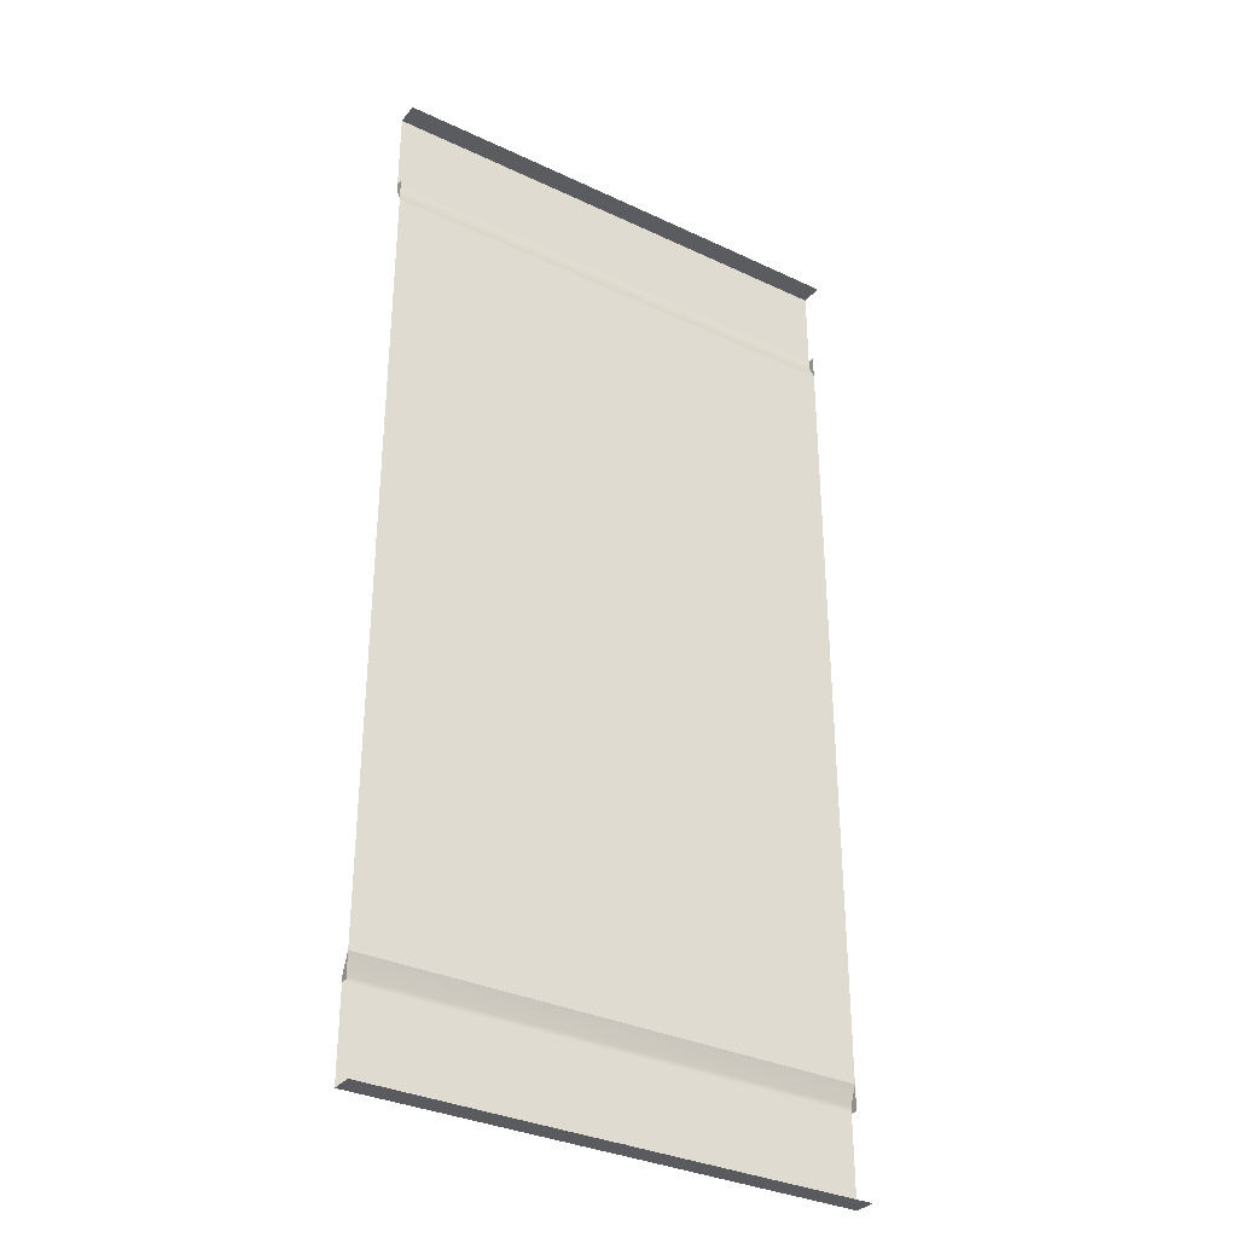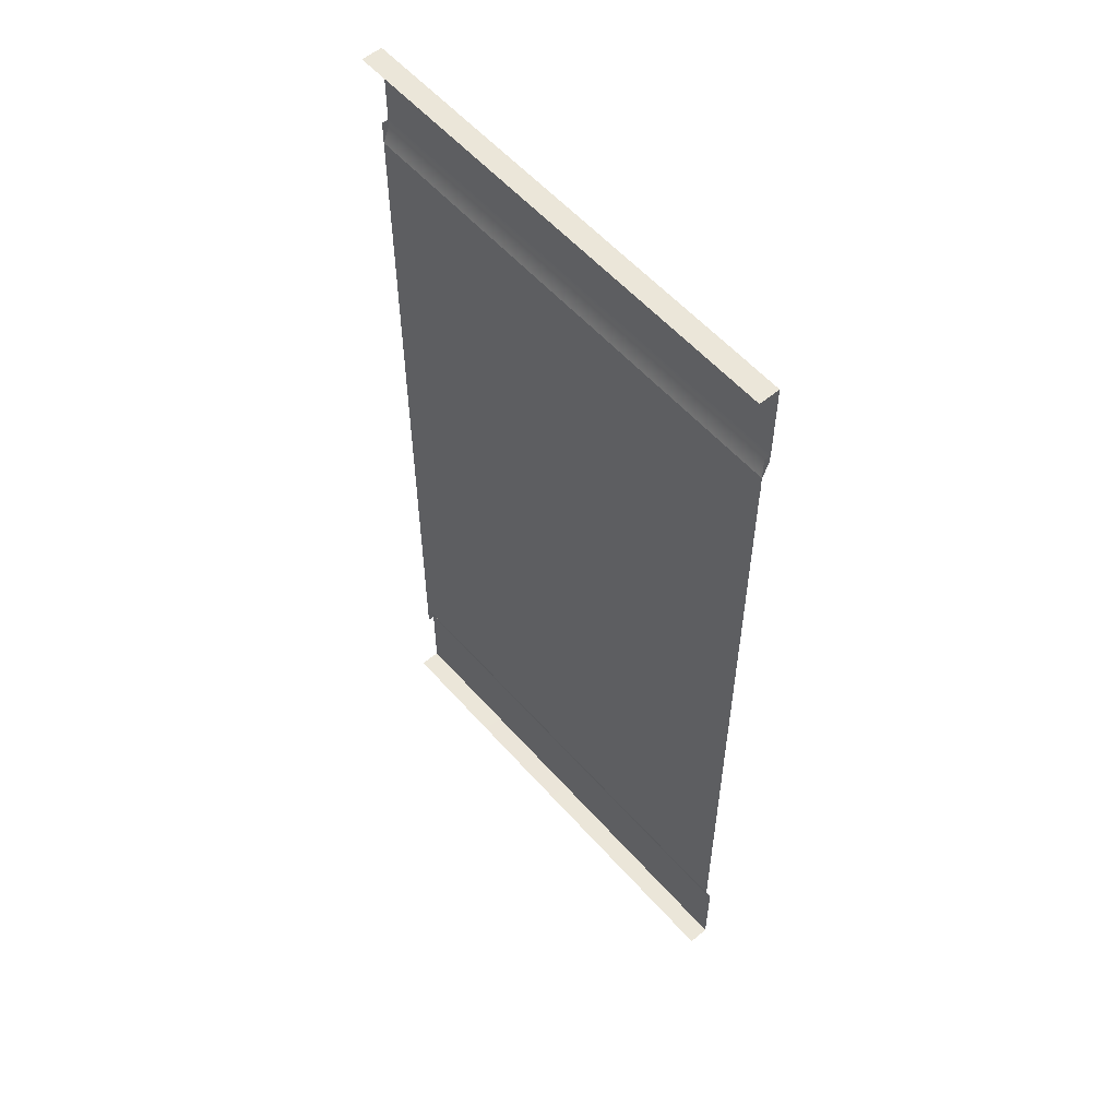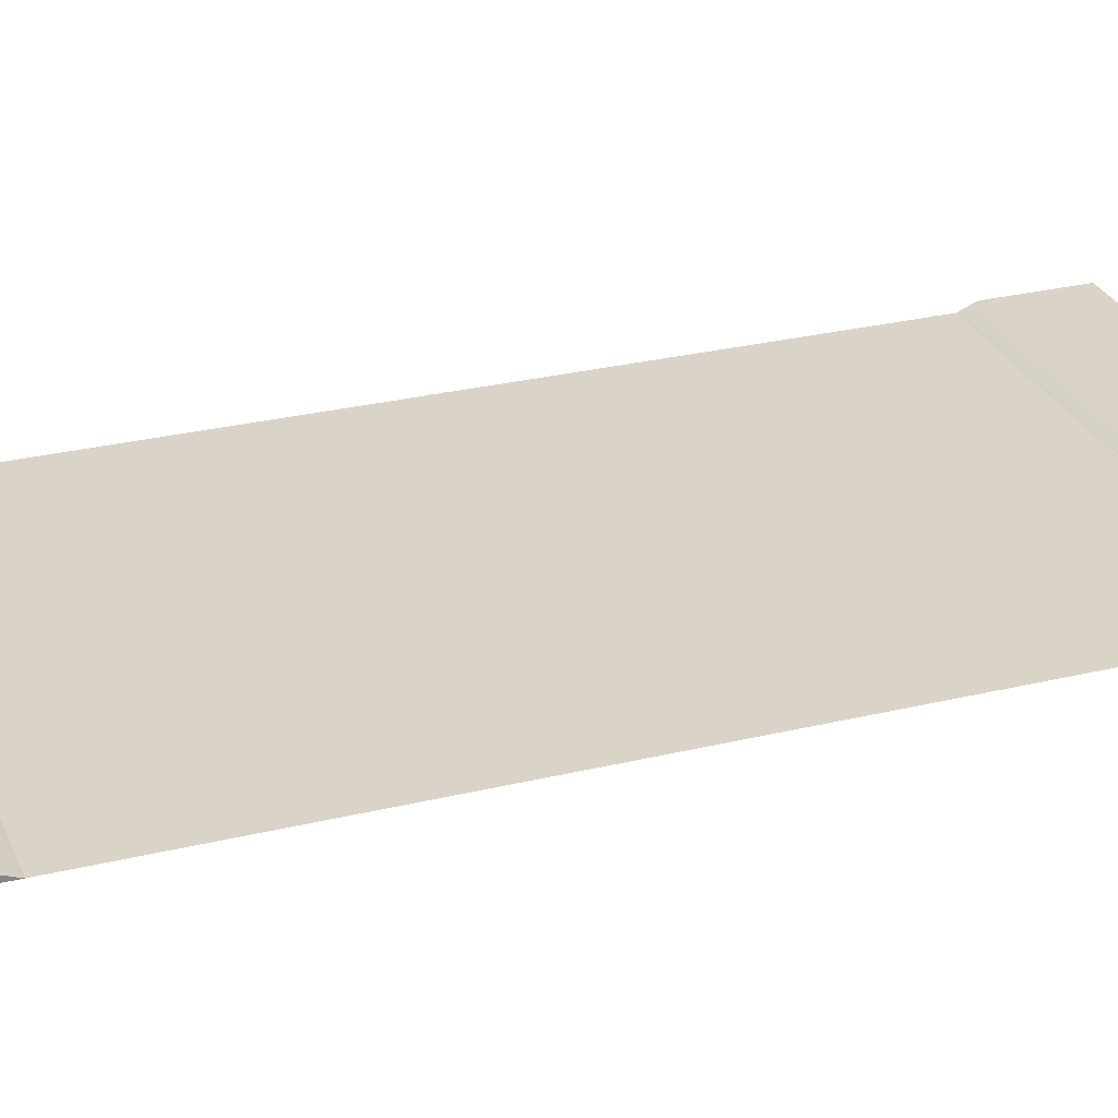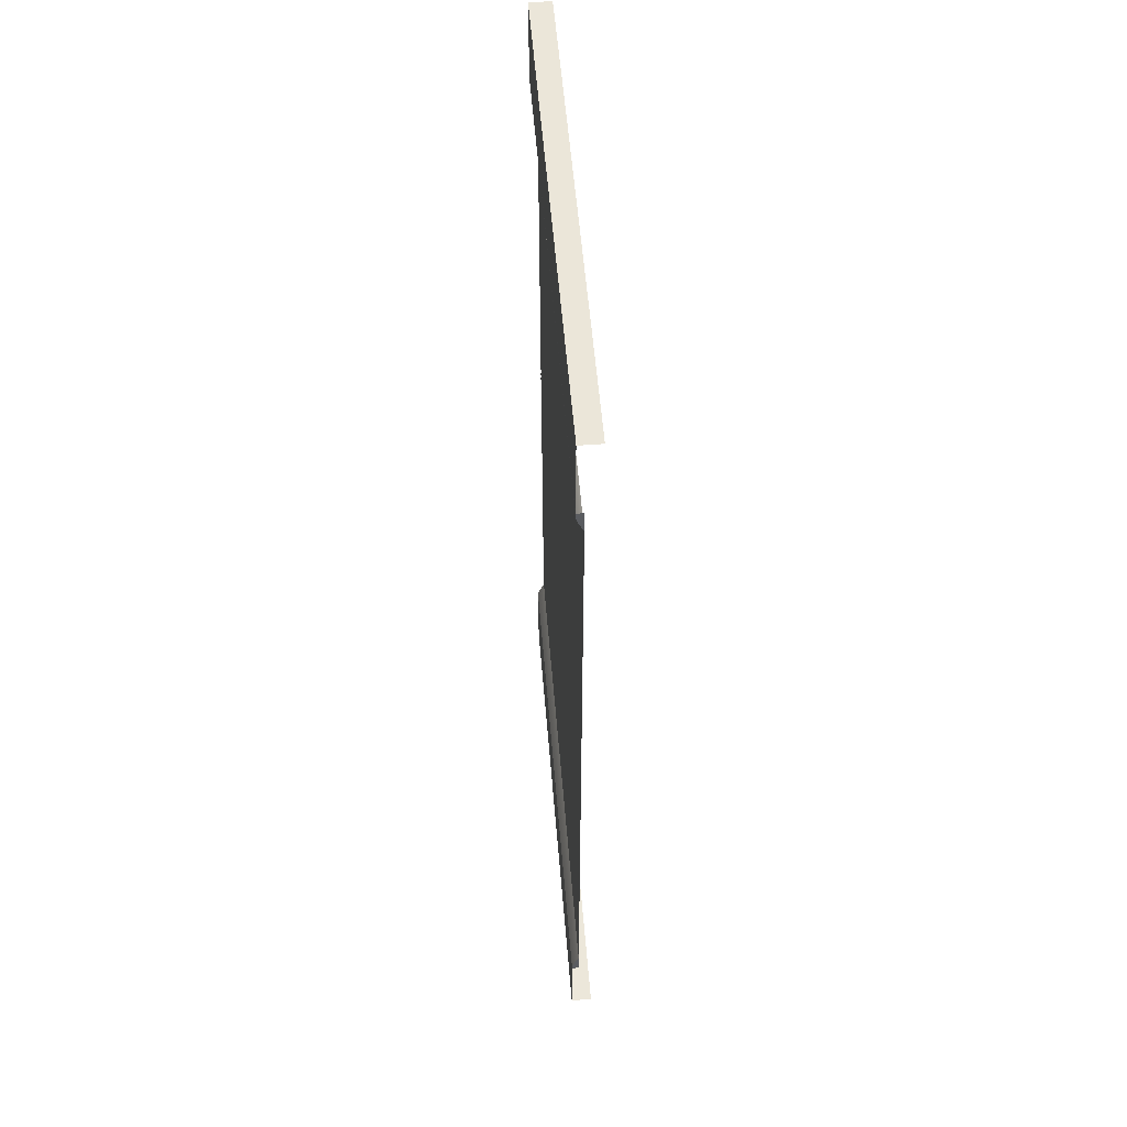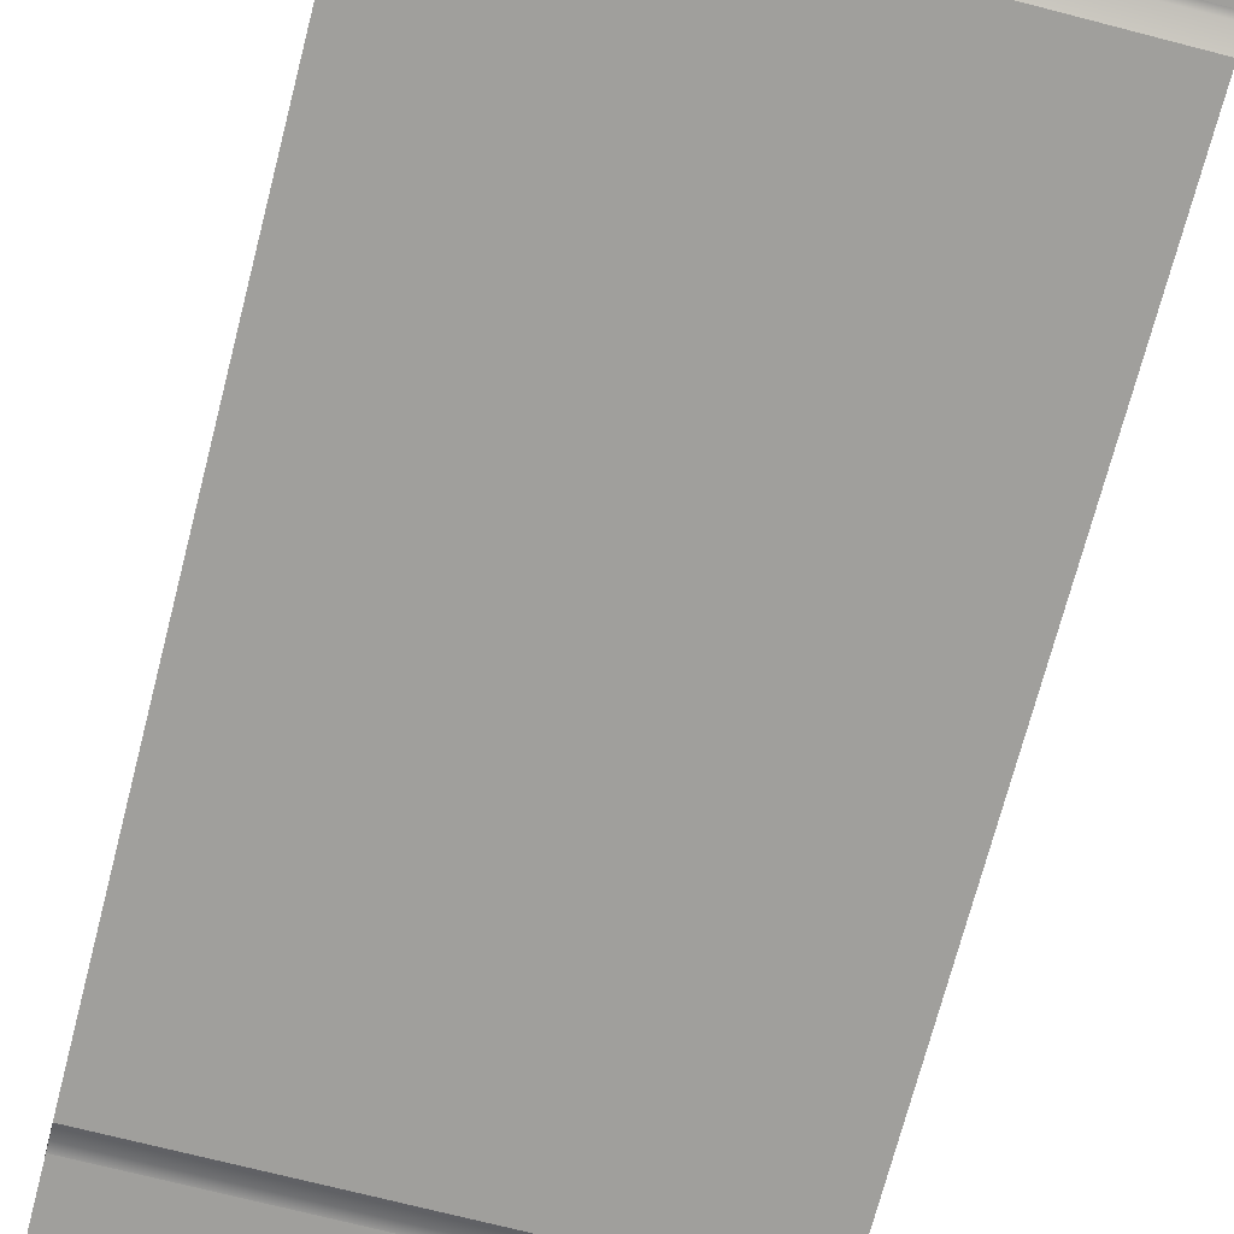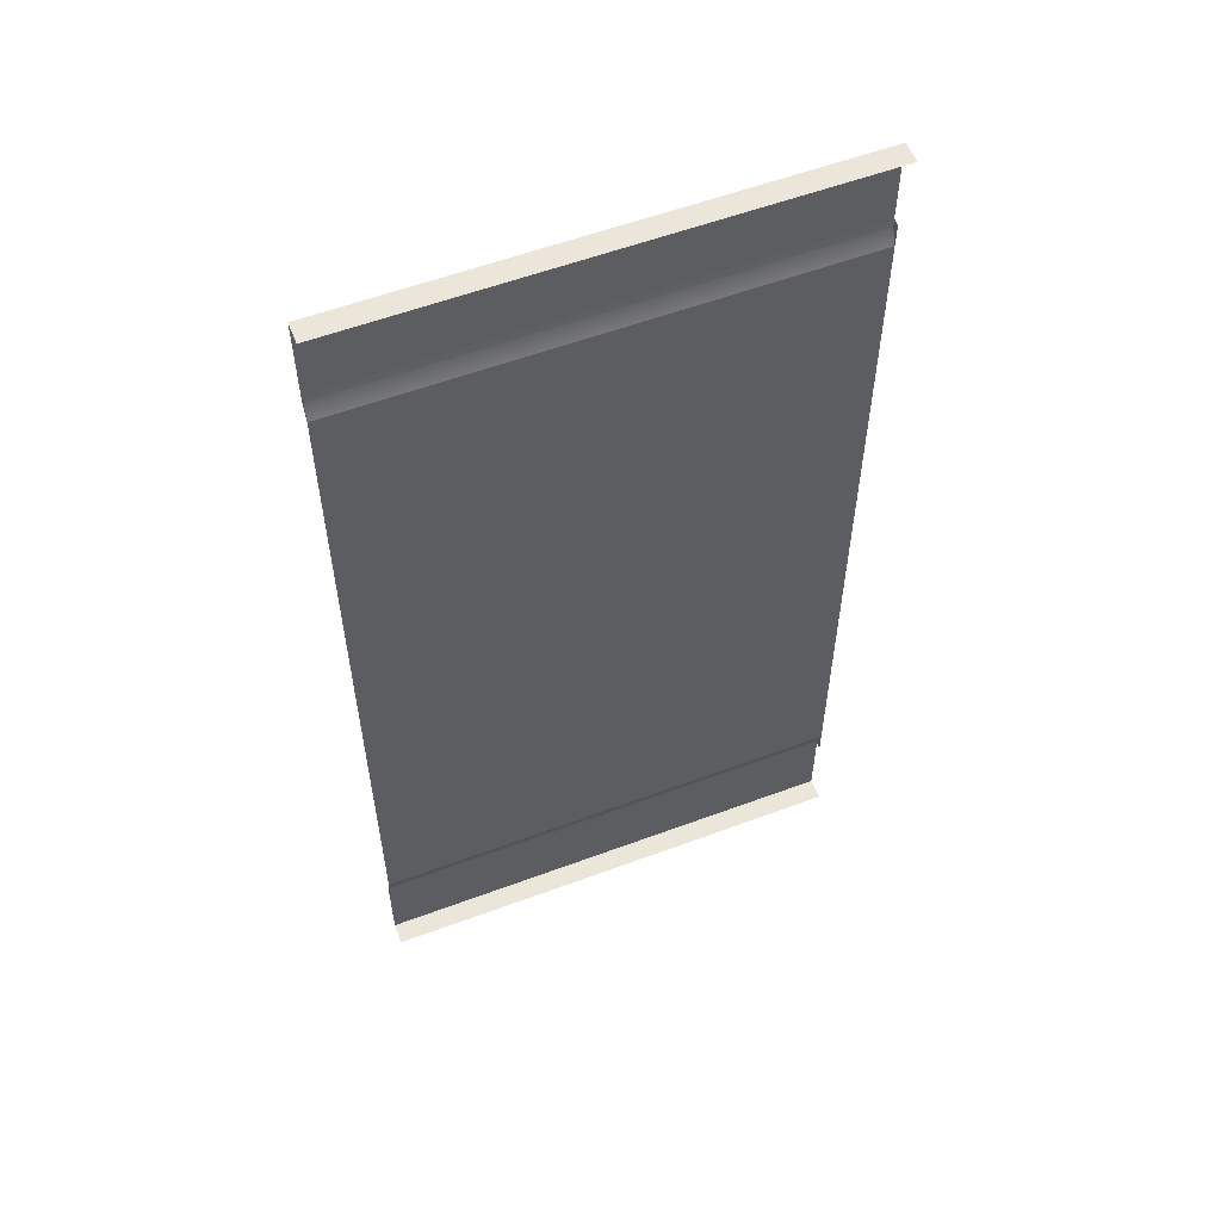
<metadata>
{"format":"obj","ext":"obj","renderer":"f3d","projection":"perspective","resolution":1024,"background":"white","views":[{"elev":-33.5,"azim":-32.8,"up":"+Z"},{"elev":56.4,"azim":49.2,"up":"+Z"},{"elev":28.4,"azim":-110.0,"up":"+Y"},{"elev":55.0,"azim":-94.7,"up":"+Z"},{"elev":-71.2,"azim":165.5,"up":"+Y"},{"elev":57.0,"azim":-21.2,"up":"+Z"}]}
</metadata>
<code>
g default
v 500 14.27 1023
v 750 14.27 1023
v 1000 14.27 1023
v 250 14.27 1023
v -0 14.27 1023
v 1000 -29.48 1023
v 750 -29.71 1024
v 500 -29.71 1024
v 250 -29.71 1024
v 0 -29.48 1023
v 500 0 -800
v 500 14.27 -850
v 0 14.27 -850
v 0 0 -800
v 500 14.6 -837.5
v 0 14.6 -837.5
v 0 0 -850
v 1000 0 -800
v 1000 14.27 -850
v 1000 14.6 -837.5
v 1000 0 -850
v 500 0 800
v 500 14.27 850
v 1000 14.27 850
v 1000 0 800
v 500 13.32 831.9
v 1000 13.32 831.9
v 1000 0 850
v -0 0 800
v -0 14.27 850
v -0 13.32 831.9
v -0 0 850
v 500 14.27 900
v 750 14.27 900
v 1000 14.27 900
v -0 14.27 900
v 250 14.27 900
v 500 14.27 -900
v 250 14.27 -900
v 0 14.27 -900
v 250 14.27 -1025
v 500 14.27 -1025
v 0 14.27 -1025
v 1000 14.27 -900
v 750 14.27 -900
v 750 14.27 -1025
v 1000 14.27 -1025
v 1000 0.5954 12.99
v 1000 0.5954 2.88
v -0 0.5954 12.99
v -0 0.5954 2.88
v 1000 0.5954 -2.88
v 1000 0.5954 -12.99
v 0 0.5954 -2.88
v 0 0.5954 -12.99
v 938.5 0.5954 405.1
v 938.5 0.5954 394.9
v 761.5 0.5954 405.1
v 761.5 0.5954 394.9
v 588.5 0.5954 405.1
v 588.5 0.5954 394.9
v 411.5 0.5954 405.1
v 411.5 0.5954 394.9
v 288.5 0.5954 405.1
v 288.5 0.5954 394.9
v 111.5 0.5954 405.1
v 111.5 0.5954 394.9
v 288.5 0.5954 -394.9
v 288.5 0.5954 -405.1
v 111.5 0.5954 -394.9
v 111.5 0.5954 -405.1
v 588.5 0.5954 -394.9
v 588.5 0.5954 -405.1
v 411.5 0.5954 -394.9
v 411.5 0.5954 -405.1
v 938.5 0.5954 -394.9
v 938.5 0.5954 -405.1
v 761.5 0.5954 -394.9
v 761.5 0.5954 -405.1
v 1000 0 0
v 1000 0 -400
v 0 0 0
v 0 0 -400
v 500 0 0
v 500 0 -400
v 1000 0 400
v -0 0 400
v 500 0 400
v 1000 0.5954 770.6
v 1000 0.5954 760.5
v -0 0.5954 770.6
v -0 0.5954 760.5
v 1000 0.5954 -760.5
v 1000 0.5954 -770.6
v 0 0.5954 -760.5
v 0 0.5954 -770.6
v 750 0.5954 760.5
v 500 0.5954 760.5
v 250 0.5954 760.5
v 750 0.5954 770.6
v 500 0.5954 770.6
v 250 0.5954 770.6
v 750 0.5954 -12.99
v 500 0.5954 -12.99
v 250 0.5954 -12.99
v 750 0.5954 -2.88
v 500 0.5954 -2.88
v 250 0.5954 -2.88
v 750 0.5954 2.88
v 500 0.5954 2.88
v 250 0.5954 2.88
v 750 0.5954 12.99
v 500 0.5954 12.99
v 250 0.5954 12.99
v 750 0.5954 -770.6
v 500 0.5954 -770.6
v 250 0.5954 -770.6
v 750 0.5954 -760.5
v 500 0.5954 -760.5
v 250 0.5954 -760.5
v 250 14.6 -837.5
v 250 0 -800
v 250 14.27 -850
v 250 0 800
v 250 0 400
v 250 0 -400
v 250 0 0
v 750 0 800
v 750 0 400
v 750 0 -800
v 750 0 -400
v 750 0 0
v 750 14.6 -837.5
v 750 14.27 -850
v 750 13.32 831.9
v 750 14.27 850
v 250 13.32 831.9
v 250 14.27 850
v 0 -29.48 -1025
v 249.7 -29.77 -1026
v 334 -29.83 -1026
v 499.3 -29.83 -1026
v 500 -29.48 -1025
v 500.7 -29.83 -1026
v 750 -29.69 -1025
v 1000 -29.48 -1025
g Road_4L_VarD_LOD1 Road_4L_VarD
f 2 1 8 7
f 3 2 7 6
f 4 5 10 9
f 1 4 9 8
f 121 122 11 15
f 123 121 15 12
f 17 14 16
f 17 16 13
f 133 130 18 20
f 134 133 20 19
f 21 19 20
f 21 20 18
f 128 22 26 135
f 136 135 26 23
f 28 25 27
f 28 27 24
f 124 29 31 137
f 138 137 31 30
f 32 31 29
f 32 30 31
f 1 2 34 33
f 2 3 35 34
f 23 33 34 136
f 5 4 37 36
f 4 1 33 37
f 30 36 37 138
f 42 41 39 38
f 41 43 40 39
f 12 38 39 123
f 47 46 45 44
f 46 42 38 45
f 19 44 45 134
f 48 49 109 112
f 52 53 103 106
f 56 57 59 58
f 60 61 63 62
f 64 65 67 66
f 68 69 71 70
f 72 73 75 74
f 76 77 79 78
f 84 85 126 127
f 80 81 131 132
f 85 11 122 126
f 81 18 130 131
f 88 84 127 125
f 86 80 132 129
f 22 88 125 124
f 25 86 129 128
f 89 90 97 100
f 93 94 115 118
f 102 99 92 91
f 101 98 99 102
f 100 97 98 101
f 108 105 55 54
f 107 104 105 108
f 106 103 104 107
f 114 111 51 50
f 113 110 111 114
f 112 109 110 113
f 120 117 96 95
f 119 116 117 120
f 118 115 116 119
f 13 16 121 123
f 16 14 122 121
f 124 125 87 29
f 125 127 82 87
f 126 122 14 83
f 127 126 83 82
f 128 129 88 22
f 129 132 84 88
f 131 130 11 85
f 132 131 85 84
f 12 15 133 134
f 15 11 130 133
f 24 27 135 136
f 27 25 128 135
f 23 26 137 138
f 26 22 124 137
f 138 37 33 23
f 136 34 35 24
f 123 39 40 13
f 134 45 38 12
f 41 42 143 142 141 140
f 43 41 140 139
f 46 47 146 145
f 42 46 145 144 143

</code>
